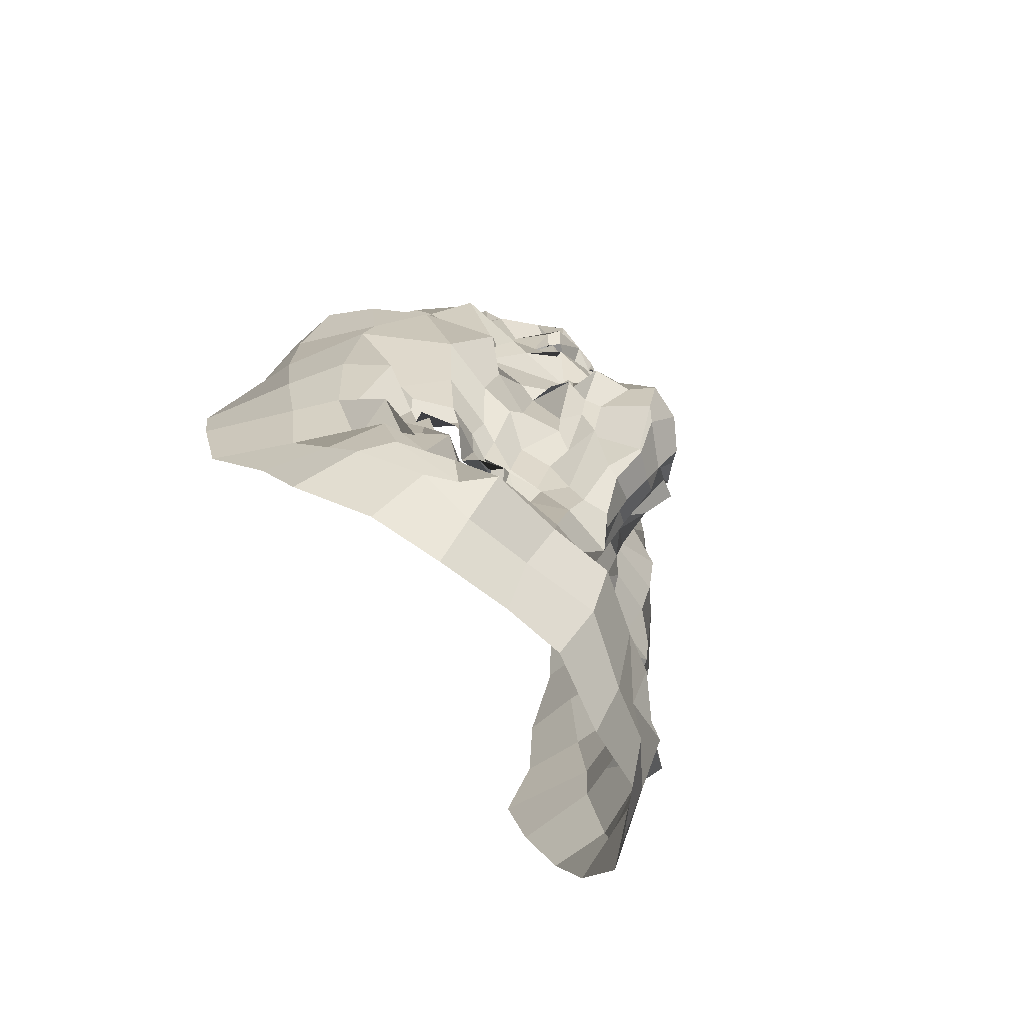
<metadata>
{"format":"obj","ext":"obj","renderer":"f3d","projection":"perspective","resolution":1024,"background":"white","views":[{"elev":-65.3,"azim":123.7,"up":"+Y"}]}
</metadata>
<code>
o face_face.002
v 0.7102 0.9013 -1.464
v 0.7436 0.6299 -1.574
v 0.7275 0.7111 -1.487
v 0.7078 0.4182 -1.51
v 0.7363 0.5691 -1.606
v 0.7842 0.4862 -1.574
v 0.7513 0.2617 -1.433
v 0.388 0.2065 -1.272
v 0.7808 0.09077 -1.384
v 0.7696 -0.02367 -1.431
v 0.7891 -0.27 -1.33
v 0.7674 0.9138 -1.476
v 0.7295 0.938 -1.433
v 0.7041 0.9637 -1.408
v 0.7602 1.051 -1.436
v 0.7082 1.07 -1.403
v 0.7265 1.111 -1.414
v 0.7112 1.15 -1.407
v 0.7135 1.214 -1.368
v 0.7355 0.6886 -1.543
v 0.6985 0.6779 -1.482
v 0.2433 -0.0651 -1.032
v 0.5664 0.2846 -1.319
v 0.5006 0.2774 -1.318
v 0.4572 0.2775 -1.284
v 0.3938 0.2415 -1.251
v 0.5958 0.2711 -1.292
v 0.5371 0.0886 -1.325
v 0.557 0.07397 -1.284
v 0.4534 0.04817 -1.307
v 0.4471 0.05824 -1.303
v 0.3337 0.3112 -1.23
v 0.5133 1.282 -1.308
v 0.4011 0.1907 -1.226
v 0.2204 0.2635 -1.042
v 0.3021 0.2257 -1.183
v 0.4751 0.5593 -1.389
v 0.6604 0.8833 -1.465
v 0.6821 0.9513 -1.435
v 0.6519 0.9081 -1.456
v 0.5665 0.9412 -1.414
v 0.6448 0.9437 -1.434
v 0.5983 0.9436 -1.37
v 0.492 1.027 -1.348
v 0.7228 0.6747 -1.575
v 0.686 0.5232 -1.578
v 0.3192 0.02724 -1.274
v 0.598 0.4111 -1.365
v 0.6033 0.6427 -1.466
v 0.5736 0.593 -1.5
v 0.3629 0.5829 -1.315
v 0.6924 0.4766 -1.533
v 0.478 -0.08182 -1.341
v 0.4174 -0.01292 -1.307
v 0.2884 -0.1713 -1.132
v 0.6574 0.01336 -1.381
v 0.6034 0.09334 -1.296
v 0.4608 0.9769 -1.308
v 0.1897 0.9236 -0.9425
v 0.5796 0.6697 -1.451
v 0.6377 0.6798 -1.477
v 0.534 0.9792 -1.322
v 0.5354 0.9913 -1.324
v 0.3938 -0.05572 -1.281
v 0.5764 0.6774 -1.434
v 0.5539 -0.03351 -1.38
v 0.551 -0.116 -1.343
v 0.4913 -0.2812 -1.294
v 0.3467 -0.09273 -1.204
v 0.5171 -0.1899 -1.335
v 0.321 0.01661 -1.213
v 0.2618 -0.01388 -1.111
v 0.6873 0.8778 -1.491
v 0.6045 0.9479 -1.417
v 0.6073 0.936 -1.403
v 0.6557 0.6698 -1.44
v 0.5415 0.9689 -1.306
v 0.5462 0.9861 -1.343
v 0.5263 0.963 -1.353
v 0.6689 0.6614 -1.524
v 0.6219 0.9286 -1.393
v 0.6367 0.9423 -1.381
v 0.671 0.9434 -1.399
v 0.6253 1.194 -1.34
v 0.636 1.13 -1.435
v 0.6872 1.115 -1.405
v 0.6562 1.067 -1.408
v 0.6599 1.032 -1.409
v 0.5947 0.9984 -1.367
v 0.589 1.018 -1.388
v 0.5959 1.028 -1.394
v 0.5507 1.041 -1.372
v 0.5265 0.8285 -1.39
v 0.1829 0.5644 -0.8732
v 0.749 0.6978 -1.533
v 0.6034 0.9912 -1.356
v 0.5642 1.013 -1.323
v 0.6815 0.7166 -1.472
v 0.6171 0.6824 -1.406
v 0.6961 0.6632 -1.469
v 0.6003 0.4627 -1.366
v 0.4636 0.4808 -1.368
v 0.5717 0.6068 -1.436
v 0.3785 -0.2455 -1.203
v 0.4141 -0.1758 -1.272
v 0.4362 -0.08081 -1.334
v 0.5138 1.128 -1.362
v 0.6397 -0.0322 -1.397
v 0.6331 -0.1947 -1.359
v 0.6553 -0.3428 -1.318
v 0.3757 0.2955 -1.279
v 0.2915 0.3247 -1.228
v 0.6274 0.2637 -1.261
v 0.3371 0.1341 -1.266
v 0.6637 0.3692 -1.383
v 0.6041 0.5946 -1.51
v 0.2394 0.3956 -1.125
v 0.3323 0.4091 -1.278
v 0.3846 0.4127 -1.309
v 0.4616 0.411 -1.343
v 0.5619 0.4028 -1.346
v 0.6043 0.3271 -1.338
v 0.7262 0.2572 -1.415
v 0.2097 0.5333 -1.195
v 0.3067 0.1436 -1.25
v 0.6904 0.6786 -1.545
v 0.6203 0.4731 -1.391
v 0.2063 0.2544 -0.8758
v 0.66 0.3081 -1.338
v 0.5932 0.6375 -1.372
v 0.3868 0.1916 -1.256
v 0.6161 0.5917 -1.508
v 0.1828 0.7392 -0.8828
v 0.616 0.235 -1.25
v 0.6865 0.508 -1.533
v 0.2894 1.106 -1.194
v 0.303 1.18 -1.12
v 0.1983 0.5329 -1.014
v 0.2768 1.004 -1.115
v 0.2133 0.09786 -1.074
v 0.5158 1.359 -1.303
v 0.7249 0.7162 -1.489
v 0.5692 0.5151 -1.367
v 0.2598 0.249 -1.115
v 0.4655 0.2596 -1.27
v 0.5166 0.2555 -1.271
v 0.5481 1.012 -1.378
v 0.2453 0.6527 -1.17
v 0.591 1.423 -1.295
v 0.4296 1.349 -1.215
v 0.3867 1.282 -1.147
v 0.7775 -0.165 -1.399
v 0.6857 1.462 -1.293
v 0.569 0.2844 -1.302
v 0.6045 0.2369 -1.276
v 0.6303 0.2268 -1.299
v 0.291 0.1252 -1.236
v 0.5966 0.1714 -1.313
v 0.5259 0.1358 -1.318
v 0.4918 0.1766 -1.318
v 0.4651 0.1437 -1.309
v 0.4307 0.1613 -1.314
v 0.199 0.1014 -0.945
v 0.4274 0.2287 -1.301
v 0.7225 0.7721 -1.456
v 0.5864 0.7982 -1.402
v 0.6589 0.6643 -1.443
v 0.6608 0.8032 -1.424
v 0.726 0.1666 -1.405
v 0.3755 1.197 -1.209
v 0.4367 1.247 -1.262
v 0.575 1.406 -1.355
v 0.2683 1.077 -0.9973
v 0.6304 0.1887 -1.286
v 0.6771 0.4253 -1.424
v 0.6678 1.389 -1.376
v 0.5137 1.387 -1.265
v 0.2095 0.7179 -1.008
v 0.6568 1.008 -1.389
v 0.6009 1.044 -1.392
v 0.5928 1.063 -1.404
v 0.644 1.109 -1.396
v 0.5737 1.173 -1.336
v 0.5593 0.9432 -1.342
v 0.5452 0.9667 -1.358
v 0.5523 0.9318 -1.348
v 0.5055 0.8904 -1.371
v 0.2967 0.6858 -1.28
v 0.6686 0.2845 -1.361
v 0.6626 0.1751 -1.305
v 0.6444 0.1885 -1.271
v 0.5753 0.9877 -1.338
v 0.2895 0.9032 -1.192
v 0.7138 0.1465 -1.357
v 0.5466 1.196 -1.331
v 0.7631 0.4244 -1.531
v 0.7104 0.3721 -1.46
v 0.7763 0.3385 -1.475
v 0.6314 0.4821 -1.423
v 0.6709 1.35 -1.39
v 0.6809 1.249 -1.364
v 0.5838 1.255 -1.4
v 0.4435 1.07 -1.282
v 0.5092 0.6931 -1.37
v 0.4973 1.148 -1.346
v 0.4408 0.6643 -1.352
v 0.478 0.7268 -1.379
v 0.3863 0.7903 -1.334
v 0.5925 1.336 -1.374
v 0.5966 0.531 -1.443
v 0.4065 1.121 -1.252
v 0.4608 1.212 -1.291
v 0.4277 0.9605 -1.306
v 0.2503 0.8215 -1.143
v 0.3544 0.9656 -1.261
v 0.226 0.8771 -1.07
v 0.4346 0.8564 -1.355
v 0.6522 0.4129 -1.418
v 0.6339 0.6375 -1.525
v 0.5905 0.6695 -1.483
v 0.6486 0.5673 -1.547
v 0.6164 0.07101 -1.347
v 0.5537 0.03187 -1.353
v 0.5031 -0.02347 -1.312
v 0.3809 0.03063 -1.305
v 0.3725 0.05579 -1.291
v 0.371 0.2057 -1.201
v 0.1957 0.3973 -1.03
v 0.363 0.3129 -1.263
v 0.4013 0.3143 -1.31
v 0.4686 0.3293 -1.291
v 0.5281 0.3285 -1.299
v 0.6138 0.2806 -1.304
v 0.6035 0.3082 -1.329
v 0.2064 0.406 -0.8298
v 0.63 0.6845 -1.444
v 0.6774 0.4306 -1.502
v 0.6862 0.621 -1.571
v 0.7157 0.6846 -1.53
v 0.696 0.6431 -1.518
v 0.6237 0.6604 -1.373
v 0.6952 0.6796 -1.585
v 0.7138 0.7105 -1.502
v 0.6444 0.2181 -1.285
v 0.6658 0.2465 -1.337
v 0.6848 0.2828 -1.355
v 0.4239 0.1864 -1.273
v 0.3746 0.1192 -1.269
v 0.7647 0.4406 -1.529
v 1.119 0.3184 -1.234
v 0.7738 0.7089 -1.502
v 1.262 0.07421 -0.9827
v 0.9113 0.3083 -1.274
v 0.9816 0.3454 -1.265
v 1.053 0.3382 -1.277
v 1.122 0.3307 -1.189
v 0.9316 0.306 -1.306
v 1.021 0.1076 -1.281
v 0.9813 0.09274 -1.301
v 1.061 0.1322 -1.273
v 1.135 0.1758 -1.258
v 1.117 0.3697 -1.205
v 0.8675 1.298 -1.292
v 1.122 0.2507 -1.219
v 1.254 0.3494 -1.013
v 1.215 0.2936 -1.14
v 0.995 0.6553 -1.334
v 0.7886 0.8661 -1.457
v 0.7502 0.9812 -1.435
v 0.8736 0.9372 -1.419
v 0.8761 0.9177 -1.409
v 0.8221 0.94 -1.391
v 0.8673 0.9611 -1.398
v 0.9298 1.039 -1.313
v 0.7702 0.6573 -1.589
v 0.7969 0.6183 -1.601
v 1.17 0.1114 -1.233
v 0.8923 0.4581 -1.322
v 0.8927 0.6243 -1.451
v 0.9037 0.634 -1.453
v 1.116 0.6304 -1.292
v 0.8133 0.4953 -1.589
v 1.096 0.02731 -1.307
v 1.146 0.01112 -1.277
v 1.233 -0.02193 -1.044
v 0.8742 0.04408 -1.388
v 0.9301 0.1641 -1.277
v 0.9363 1.02 -1.302
v 1.199 1.025 -0.8994
v 0.8597 0.6966 -1.421
v 0.8026 0.7244 -1.428
v 0.888 0.9934 -1.326
v 0.9053 0.9897 -1.308
v 1.186 0.03091 -1.237
v 0.8898 0.6904 -1.43
v 0.9735 0.01991 -1.372
v 1.047 -0.03737 -1.372
v 1.046 -0.2488 -1.25
v 1.227 -0.02812 -1.186
v 1.045 -0.1396 -1.308
v 1.202 0.1143 -1.217
v 1.228 0.09179 -1.107
v 0.8121 0.9259 -1.446
v 0.8346 0.9478 -1.417
v 0.8904 0.958 -1.409
v 0.8485 0.7168 -1.443
v 0.9071 0.9927 -1.314
v 0.8838 1.03 -1.352
v 0.9004 1.02 -1.325
v 0.8204 0.6396 -1.491
v 0.8216 0.9655 -1.384
v 0.8282 0.9379 -1.404
v 0.7827 0.935 -1.42
v 0.7415 1.199 -1.363
v 0.7763 1.168 -1.406
v 0.7901 1.147 -1.422
v 0.7722 1.082 -1.386
v 0.7755 1.006 -1.378
v 0.8357 1.058 -1.365
v 0.8638 1.024 -1.339
v 0.8689 1.044 -1.385
v 0.8765 1.097 -1.388
v 0.93 0.8888 -1.362
v 1.233 0.6559 -0.8495
v 0.8402 0.9876 -1.329
v 0.84 1.023 -1.328
v 0.7845 0.7126 -1.424
v 0.8391 0.726 -1.43
v 0.801 0.725 -1.437
v 0.9713 0.4736 -1.347
v 1.021 0.5438 -1.316
v 0.9146 0.6399 -1.413
v 1.156 -0.1716 -1.176
v 1.133 -0.05927 -1.267
v 1.087 -0.062 -1.312
v 0.8937 1.147 -1.31
v 0.9079 -0.05206 -1.403
v 0.9056 -0.1169 -1.339
v 0.9196 -0.2884 -1.308
v 1.069 0.3544 -1.235
v 1.199 0.4394 -1.209
v 0.8967 0.2715 -1.276
v 1.18 0.2184 -1.193
v 0.8532 0.3904 -1.365
v 0.8996 0.6164 -1.518
v 1.247 0.4706 -1.121
v 1.159 0.4139 -1.205
v 1.088 0.4992 -1.278
v 0.9927 0.4316 -1.296
v 0.9503 0.4211 -1.293
v 0.9062 0.3503 -1.304
v 0.7911 0.2921 -1.404
v 1.234 0.6474 -1.146
v 1.209 0.2249 -1.217
v 0.7573 0.7026 -1.539
v 0.8708 0.4948 -1.401
v 1.309 0.3723 -0.8344
v 0.8549 0.3158 -1.334
v 0.8905 0.6963 -1.352
v 1.121 0.2473 -1.233
v 0.8664 0.587 -1.467
v 1.215 0.813 -0.8282
v 0.886 0.256 -1.306
v 0.8517 0.5414 -1.495
v 1.085 1.143 -1.155
v 1.043 1.245 -1.067
v 1.262 0.6541 -0.9727
v 1.133 1.075 -1.081
v 1.242 0.1925 -1.025
v 0.882 1.354 -1.274
v 0.7819 0.6866 -1.491
v 0.9214 0.569 -1.345
v 1.225 0.3373 -1.107
v 1.051 0.3067 -1.278
v 0.9866 0.3225 -1.24
v 0.8779 1.041 -1.343
v 1.206 0.7554 -1.149
v 0.7922 1.446 -1.282
v 0.9309 1.382 -1.164
v 1 1.344 -1.118
v 0.9878 0.272 -1.282
v 0.9479 0.2922 -1.284
v 0.9033 0.2626 -1.267
v 1.182 0.1835 -1.132
v 0.925 0.1694 -1.288
v 0.9889 0.2071 -1.279
v 1.044 0.196 -1.266
v 1.082 0.1849 -1.28
v 1.098 0.1951 -1.261
v 1.302 0.1936 -0.8748
v 1.067 0.2857 -1.282
v 0.8298 0.8514 -1.397
v 0.865 0.6677 -1.465
v 0.8029 0.7966 -1.459
v 1.001 1.267 -1.194
v 0.9474 1.296 -1.26
v 0.793 1.419 -1.337
v 1.113 1.122 -0.9107
v 0.9025 0.2101 -1.256
v 0.8539 0.4331 -1.477
v 0.8485 1.403 -1.248
v 1.244 0.8315 -0.9684
v 0.7905 1.055 -1.358
v 0.8137 1.072 -1.393
v 0.8471 1.074 -1.404
v 0.8676 1.097 -1.416
v 0.8131 1.147 -1.361
v 0.8476 0.9803 -1.351
v 0.8771 0.9906 -1.374
v 0.9009 0.9691 -1.353
v 0.9553 0.9333 -1.346
v 1.153 0.803 -1.247
v 0.8121 0.3403 -1.384
v 0.883 0.221 -1.318
v 0.8688 0.196 -1.259
v 0.8696 1.001 -1.35
v 1.086 0.9773 -1.167
v 0.8266 0.1964 -1.389
v 0.8634 1.247 -1.354
v 0.8036 0.3494 -1.474
v 0.8647 0.5268 -1.456
v 0.7726 1.294 -1.358
v 0.9644 1.141 -1.284
v 0.9226 0.727 -1.346
v 0.9414 1.197 -1.299
v 1.049 0.7391 -1.352
v 0.9967 0.7877 -1.303
v 1.065 0.8187 -1.285
v 0.7817 1.373 -1.379
v 0.8737 0.5471 -1.407
v 1.032 1.152 -1.244
v 0.9419 1.237 -1.258
v 1.057 1.041 -1.293
v 1.205 0.8995 -1.132
v 1.092 1.01 -1.209
v 1.232 0.9563 -1.029
v 0.9884 0.8663 -1.321
v 0.8375 0.4558 -1.401
v 0.8432 0.6516 -1.517
v 0.8849 0.6711 -1.453
v 0.8297 0.6039 -1.553
v 0.892 0.1011 -1.331
v 0.9829 0.07426 -1.331
v 1.044 0.08263 -1.285
v 1.109 0.1307 -1.301
v 1.145 0.08516 -1.26
v 1.157 0.2552 -1.182
v 1.267 0.499 -0.9944
v 1.136 0.3748 -1.221
v 1.069 0.3861 -1.275
v 0.9968 0.4004 -1.27
v 0.9499 0.3674 -1.269
v 0.9484 0.3219 -1.277
v 0.9053 0.3421 -1.3
v 1.29 0.5363 -0.7948
v 0.8859 0.705 -1.439
v 0.8308 0.4727 -1.459
v 0.8405 0.6416 -1.538
v 0.8212 0.6578 -1.517
v 0.8076 0.6533 -1.522
v 0.8624 0.7036 -1.428
v 0.7876 0.6859 -1.574
v 0.7949 0.7037 -1.486
v 0.872 0.2355 -1.28
v 0.8528 0.2559 -1.29
v 0.8585 0.2789 -1.345
v 1.118 0.2621 -1.256
v 1.155 0.1995 -1.203
v 0.5158 0.1957 -1.295
v 0.5683 0.2251 -1.263
v 0.5076 0.1353 -1.26
v 0.4563 0.227 -1.298
v 0.5135 0.2574 -1.283
v 1.014 0.2252 -1.25
v 1.057 0.2507 -1.259
v 1.005 0.194 -1.263
v 0.9389 0.2236 -1.262
v 1.018 0.3408 -1.27
f 338 339 11 152
f 300 298 339 338
f 334 333 298 300
f 285 333 334 299
f 302 252 285 299
f 369 390 252 302
f 265 357 390 369
f 448 455 357 265
f 367 324 455 448
f 402 362 324 367
f 436 289 362 402
f 368 398 289 436
f 110 109 152 11
f 68 70 109 110
f 104 105 70 68
f 368 365 366 398
f 395 380 366 365
f 396 379 380 395
f 370 401 379 396
f 397 378 401 370
f 176 153 378 397
f 176 172 149 153
f 172 141 177 149
f 150 177 141 171
f 170 151 150 171
f 170 136 137 151
f 136 139 173 137
f 139 216 59 173
f 216 178 133 59
f 178 138 94 133
f 94 138 228 235
f 228 35 128 235
f 140 163 128 35
f 72 22 163 140
f 69 55 22 72
f 105 104 55 69
f 429 200 176 397
f 263 429 397 370
f 396 432 263 370
f 395 431 432 396
f 365 435 431 395
f 368 417 435 365
f 417 368 436 434
f 402 377 434 436
f 377 402 367 353
f 353 367 448 346
f 373 346 448 265
f 384 373 265 369
f 301 384 369 302
f 294 301 302 299
f 335 294 299 334
f 200 209 172 176
f 209 33 141 172
f 212 171 141 33
f 212 211 170 171
f 205 203 211 212
f 211 215 136 170
f 193 139 136 215
f 193 214 216 139
f 148 178 216 214
f 178 148 124 138
f 228 138 124 117
f 144 35 228 117
f 157 140 35 144
f 157 71 72 140
f 64 69 72 71
f 64 106 105 69
f 67 70 105 106
f 109 70 67 108
f 10 152 109 108
f 337 338 152 10
f 297 300 338 337
f 335 334 300 297
f 212 33 195 205
f 195 33 209 202
f 9 286 337 10
f 337 286 296 297
f 297 296 283 335
f 283 284 294 335
f 284 277 301 294
f 277 354 384 301
f 354 266 373 384
f 266 341 346 373
f 341 347 353 346
f 348 281 353 347
f 412 377 353 281
f 437 433 435 428
f 423 431 435 433
f 432 431 423 425
f 425 419 263 432
f 419 422 429 263
f 422 201 200 429
f 201 202 209 200
f 203 213 215 211
f 193 188 148 214
f 188 51 124 148
f 118 112 117 124
f 112 36 144 117
f 36 125 157 144
f 125 47 71 157
f 47 54 64 71
f 54 53 106 64
f 53 66 67 106
f 66 56 108 67
f 56 9 10 108
f 51 119 118 124
f 102 120 119 51
f 101 121 120 102
f 48 122 121 101
f 115 129 122 48
f 246 129 115 189
f 194 246 189 123
f 123 7 169 194
f 418 169 7 352
f 352 413 466 418
f 344 358 466 413
f 278 351 358 344
f 330 350 351 278
f 350 330 331 349
f 331 281 348 349
f 286 9 169 418
f 9 56 194 169
f 418 414 442 286
f 286 442 443 296
f 444 283 296 443
f 445 284 283 444
f 445 446 277 284
f 354 277 446 343
f 354 343 447 266
f 447 262 341 266
f 418 466 465 414
f 351 453 454 358
f 452 453 351 350
f 451 452 350 349
f 450 451 349 348
f 449 450 348 347
f 262 449 347 341
f 454 465 466 358
f 415 287 442 414
f 287 259 443 442
f 259 258 444 443
f 261 446 445 260
f 258 260 445 444
f 261 468 343 446
f 468 360 447 343
f 360 256 262 447
f 340 449 262 256
f 340 255 450 449
f 255 254 451 450
f 254 253 452 451
f 257 453 452 253
f 257 342 454 453
f 342 464 465 454
f 464 415 414 465
f 224 223 66 53
f 223 222 56 66
f 190 194 56 222
f 190 245 246 194
f 245 234 129 246
f 234 233 122 129
f 233 232 121 122
f 232 231 120 121
f 231 230 119 120
f 119 230 229 118
f 229 32 112 118
f 32 227 36 112
f 227 114 125 36
f 114 226 47 125
f 226 225 54 47
f 225 224 53 54
f 28 29 223 224
f 29 57 222 223
f 57 191 190 222
f 244 245 190 191
f 244 113 234 245
f 113 27 233 234
f 27 23 232 233
f 23 24 231 232
f 24 25 230 231
f 25 111 229 230
f 229 111 26 32
f 227 32 26 131
f 131 248 114 227
f 248 31 226 114
f 31 30 225 226
f 30 28 224 225
f 161 160 28 30
f 29 28 160 159
f 159 158 57 29
f 158 174 191 57
f 174 134 244 191
f 31 161 30
f 162 161 31 248
f 162 248 131 34 247
f 8 34 131 26
f 164 8 26 111
f 145 164 111 25
f 146 145 25 24
f 154 146 24 23
f 155 154 23 27
f 156 155 27 113
f 134 156 113 244
f 385 386 259 287
f 387 258 259 386
f 388 260 258 387
f 389 261 260 388
f 467 468 261 389
f 375 381 253 254
f 375 254 255 374
f 255 340 391 374
f 391 340 256 264 250
f 264 256 360 468
f 264 468 467
f 415 399 385 287
f 257 253 381 382
f 382 383 342 257
f 363 464 342 383
f 363 399 415 464
f 206 37 102 51
f 143 127 48 101
f 127 218 115 48
f 218 175 189 115
f 175 197 123 189
f 7 123 197 198
f 198 420 352 7
f 143 101 102 37
f 400 413 352 420
f 438 344 413 400
f 356 278 344 438
f 372 330 278 356
f 267 331 330 372
f 426 281 331 267
f 208 206 51 188
f 215 208 188 193
f 213 217 208 215
f 207 206 208 217
f 204 37 206 207
f 130 143 37 204
f 210 127 143 130
f 199 218 127 210
f 237 175 218 199
f 4 197 175 237
f 196 198 197 4
f 249 420 198 196
f 457 400 420 249
f 421 438 400 457
f 430 356 438 421
f 359 372 356 430
f 424 267 372 359
f 267 424 427 426
f 437 428 426 427
f 407 314 422 419
f 426 428 412 281
f 428 435 417 412
f 434 412 417
f 412 434 377
f 19 201 422 314
f 84 202 201 19
f 183 195 202 84
f 107 205 195 183
f 44 203 205 107
f 58 213 203 44
f 187 217 213 58
f 93 207 217 187
f 166 207 93
f 99 204 207 166
f 425 336 407 419
f 423 274 336 425
f 433 288 274 423
f 411 410 288 433
f 433 437 411
f 427 323 411 437
f 427 392 323
f 424 328 392 427
f 196 4 52 6
f 282 249 196 6
f 364 457 249 282
f 361 421 457 364
f 280 430 421 361
f 430 280 359
f 328 424 359
f 359 332 295 328
f 332 359 280
f 280 279 295 332
f 279 280 361 345
f 441 345 361 364
f 276 441 364 282
f 5 276 282 6
f 52 46 5 6
f 237 135 52 4
f 199 132 135 237
f 210 50 132 199
f 130 50 210
f 52 135 221 46
f 132 116 221 135
f 49 116 132 50
f 103 50 130
f 65 49 50 103
f 130 99 65 103
f 204 99 130
f 2 275 276 5
f 46 45 2 5
f 458 441 276 275
f 458 439 345 441
f 279 345 439 440
f 279 440 456 295
f 238 45 46 221
f 219 238 221 116
f 220 219 116 49
f 236 220 49 65
f 241 236 65 99
f 2 45 126 20
f 275 2 20 355
f 462 458 275 355
f 459 460 458 462
f 355 20 95 371
f 95 3 327 371
f 95 20 126 142
f 3 95 142 98
f 371 463 462 355
f 463 371 327 329
f 40 166 93 41
f 166 40 38 168
f 165 168 38 1
f 268 394 165 1
f 392 394 268 270
f 323 392 270 271
f 411 323 271 410
f 314 407 406 315
f 406 407 336 322
f 376 322 336 274
f 292 376 274 288
f 409 292 288 410
f 305 409 410 271
f 304 305 271 270
f 303 304 270 268
f 12 303 268 1
f 1 38 73 12
f 73 38 40 74
f 42 74 75
f 75 74 40 41
f 73 74 42 39
f 13 12 73 39
f 303 12 13 269
f 272 304 303 269
f 273 305 304 272
f 408 409 305 273
f 307 292 409 408
f 307 376 292
f 321 322 376 308
f 405 406 322 321
f 316 315 406 405
f 18 19 314 315
f 84 19 18 85
f 183 84 85 182
f 107 183 182 92
f 44 107 92 147
f 44 147 62 58
f 62 186 187 58
f 186 41 93 187
f 75 41 186 185
f 62 77 185 186
f 78 77 62 147
f 91 78 147 92
f 91 92 182 181
f 181 182 85 86
f 86 85 18 17
f 17 18 315 316
f 14 13 39 83
f 313 269 13 14
f 83 39 42 82
f 312 272 269 313
f 311 273 272 312
f 416 408 273 311
f 99 166 168 98
f 168 165 3 98
f 3 165 394 327
f 394 392 328 327
f 75 43 82 42
f 43 75 185
f 82 43 81
f 184 81 43 185
f 63 192 184 77
f 185 77 184 81
f 192 81 184
f 79 63 192
f 97 63 77 78
f 96 79 63 97
f 90 97 78 91
f 180 90 91 181
f 87 180 181 86
f 16 87 86 17
f 317 16 17 316
f 404 317 316 405
f 320 404 405 321
f 326 320 321 308
f 293 308 376 307
f 293 307 408 416
f 293 416 309
f 326 308 293 309
f 325 326 309
f 319 320 326 325
f 320 319 403 404
f 404 403 318 317
f 317 318 15 16
f 16 15 88 87
f 87 88 179 180
f 89 90 180 179
f 97 90 89 96
f 439 458 460 310
f 393 440 439 310
f 456 440 393 290
f 295 456 461
f 328 295 461
f 461 456 290 306
f 306 291 329 461
f 328 461 329 327
f 463 329 291 251
f 463 251 459 462
f 251 310 460 459
f 310 251 291 393
f 306 290 393 291
f 242 126 45 238
f 243 142 126 242
f 100 98 142 243
f 99 98 100
f 61 241 99 100
f 21 61 100 243
f 239 21 243 242
f 240 239 242 238
f 80 240 238 219
f 167 80 219 220
f 60 167 220 236
f 76 60 236 241
f 76 241 61
f 60 76 61 167
f 80 167 61 21
f 240 80 21 239
l 291 329
l 329 327
l 241 76

</code>
